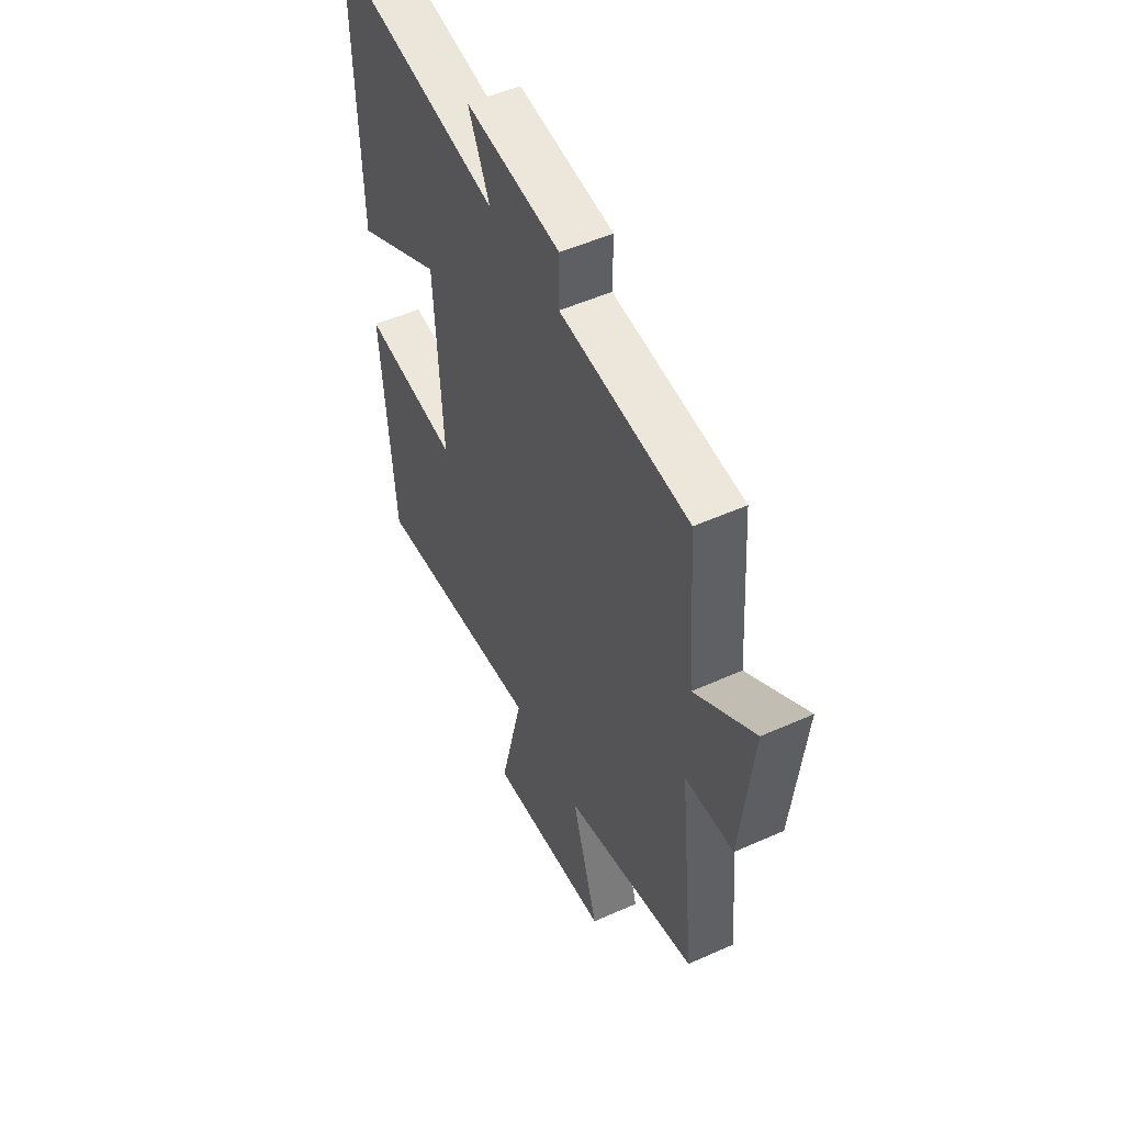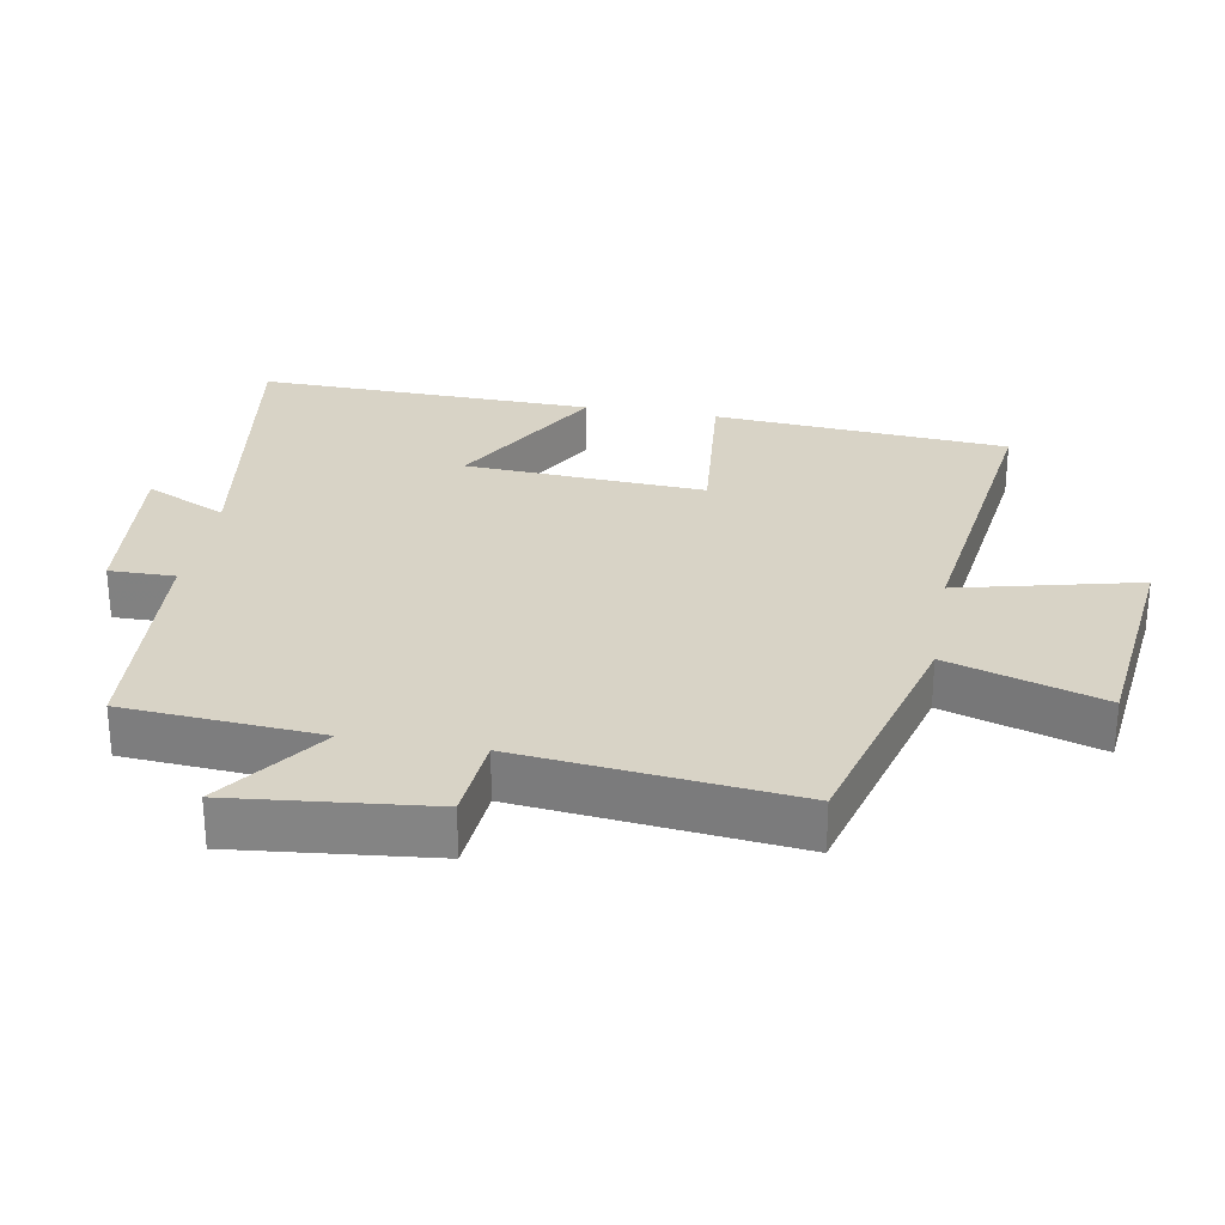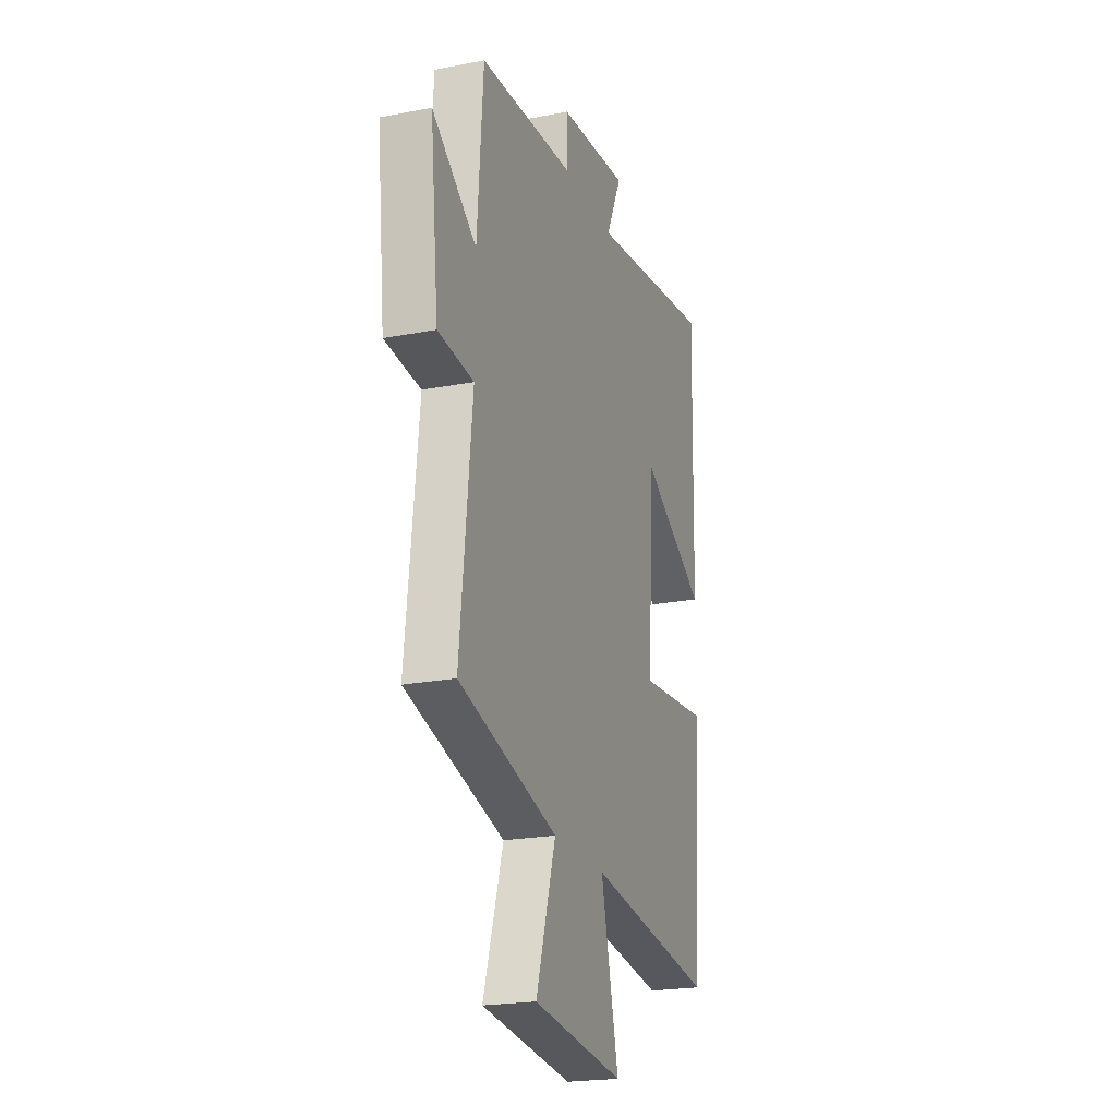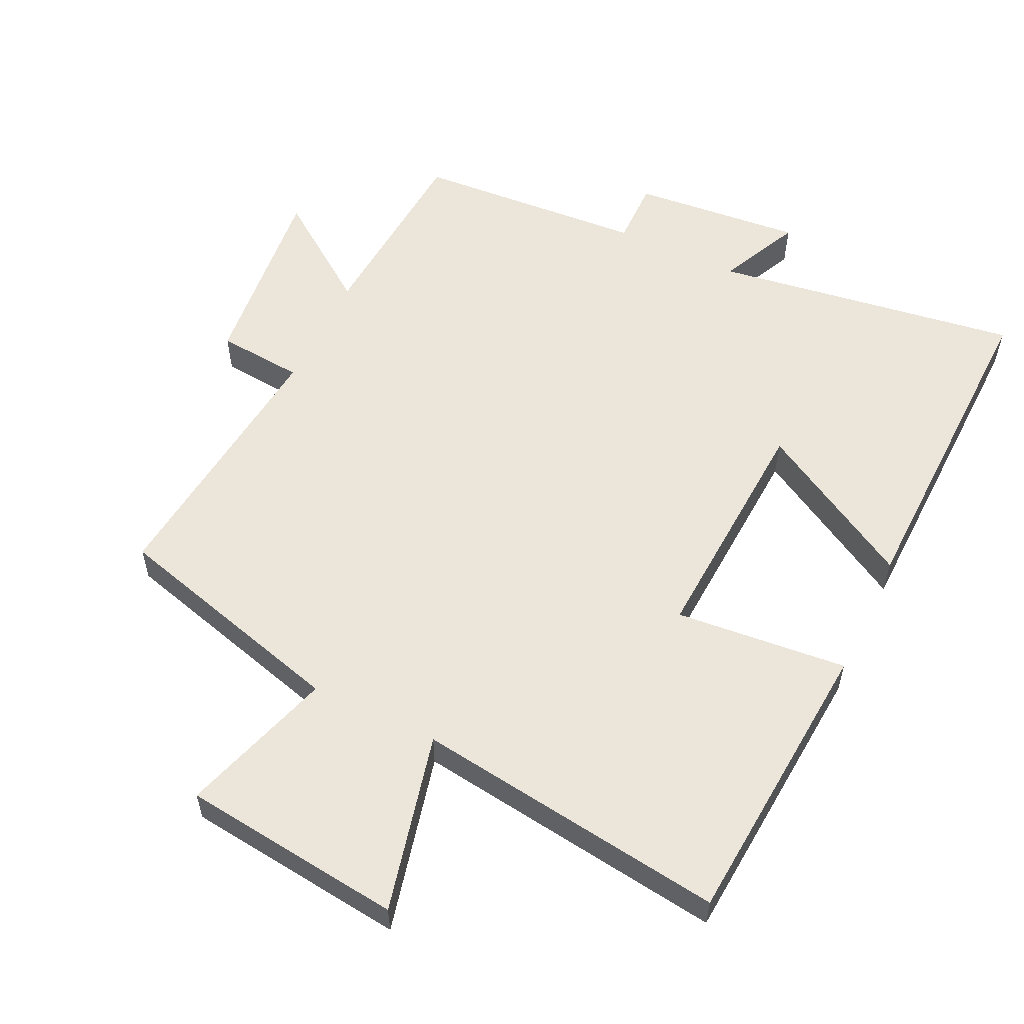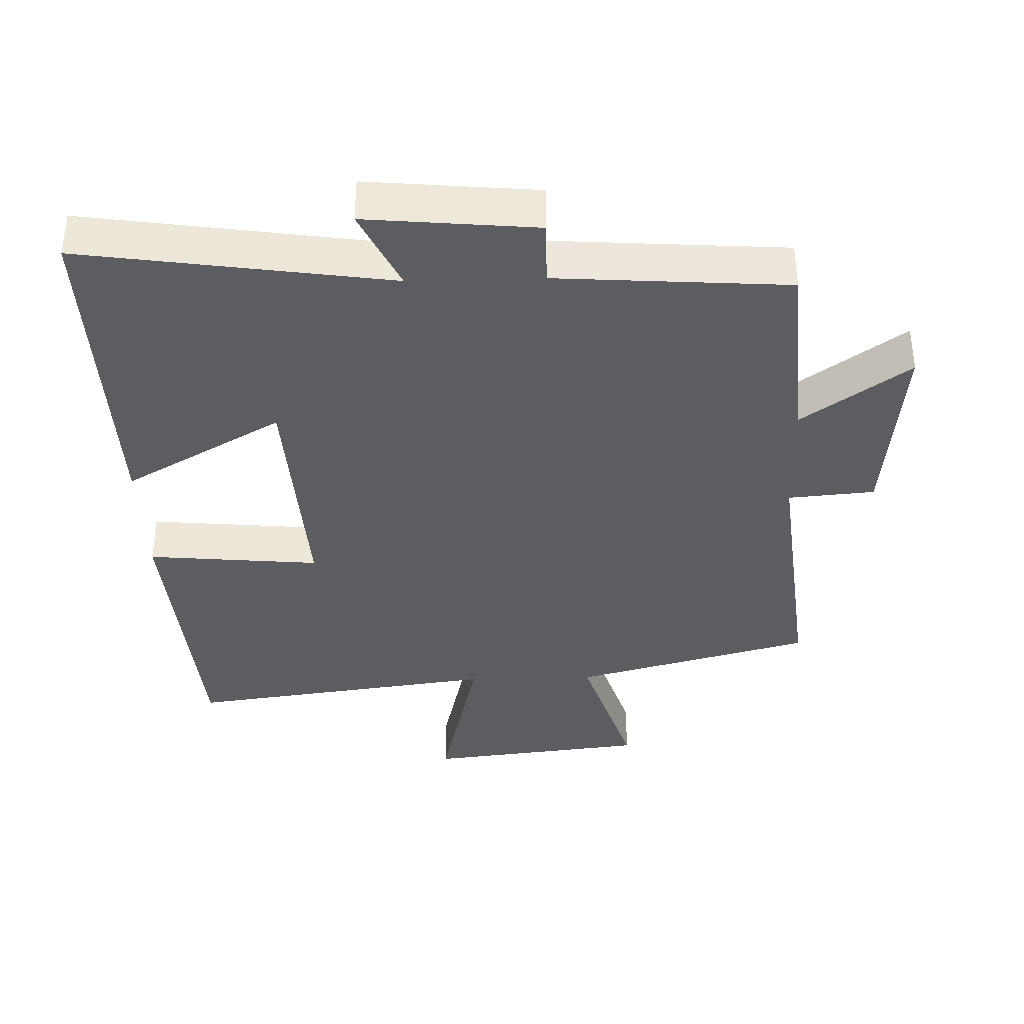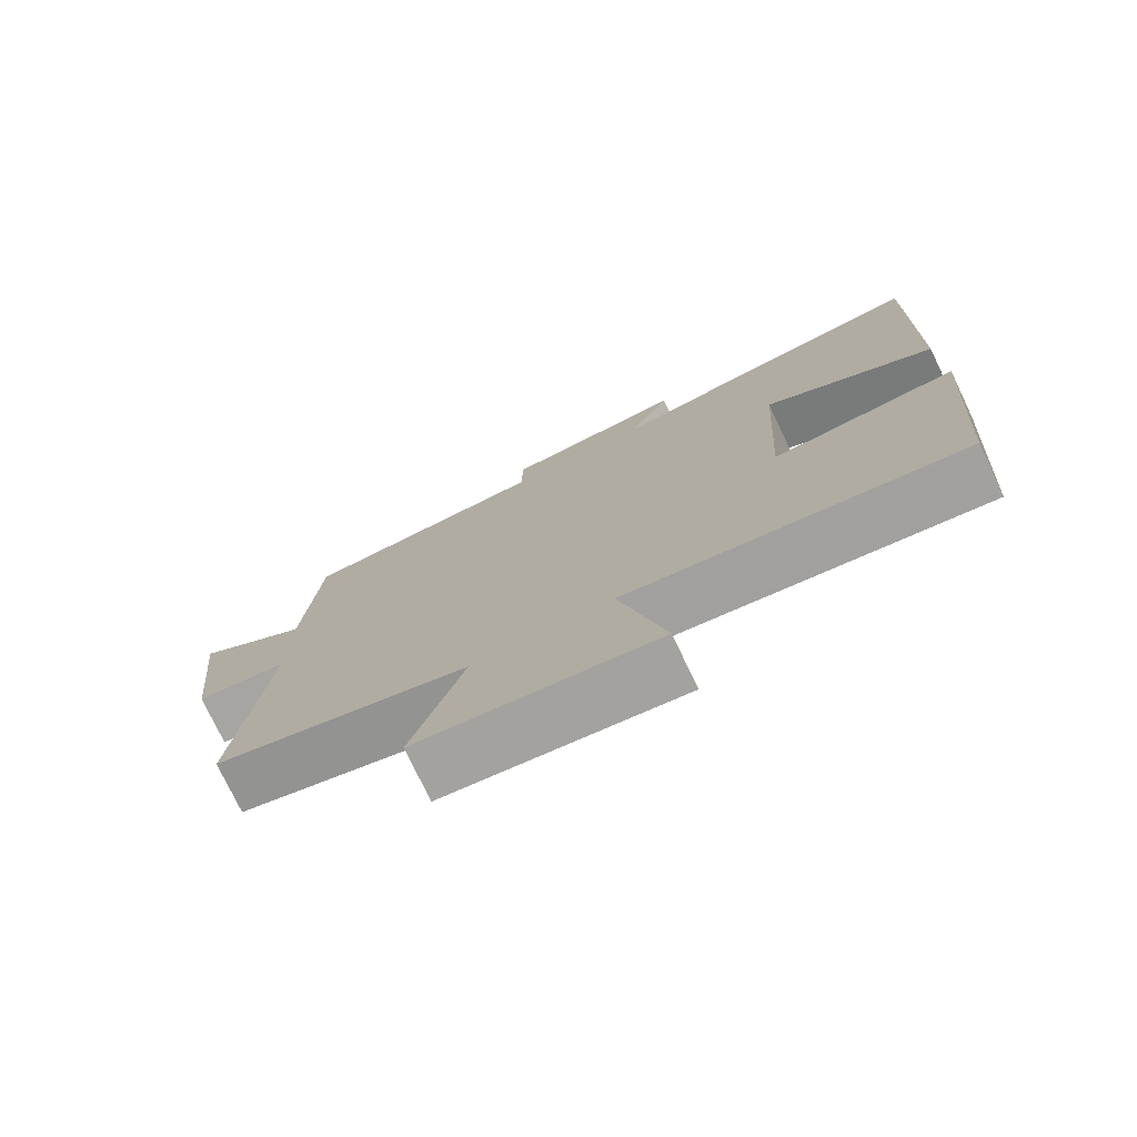
<metadata>
{"format":"obj","ext":"obj","renderer":"f3d","projection":"perspective","resolution":1024,"background":"white","views":[{"elev":51.8,"azim":64.2,"up":"+Z"},{"elev":28.1,"azim":100.0,"up":"+Y"},{"elev":-21.7,"azim":108.8,"up":"+Z"},{"elev":56.5,"azim":-154.4,"up":"+Y"},{"elev":-37.0,"azim":1.7,"up":"+Y"},{"elev":-76.6,"azim":-154.4,"up":"+Z"}]}
</metadata>
<code>
v 0.543 0.07 -0.404
v 0.189 0.07 -0.5
v 0.26 0.07 -0.727
v -0.068 0.07 -0.765
v -0.005 0.07 -0.5
v -0.467 0.07 -0.562
v -0.5 0.07 -0.127
v -0.245 0.07 -0.151
v -0.265 0.07 0.203
v -0.5 0.07 0.069
v -0.512 0.07 0.568
v -0.057 0.07 0.5
v -0.114 0.07 0.621
v 0.138 0.07 0.597
v 0.137 0.07 0.5
v 0.479 0.07 0.476
v 0.5 0.07 0.186
v 0.658 0.07 0.299
v 0.628 0.07 0.009
v 0.5 0.07 -0.002
v 0.543 0 -0.404
v 0.189 0 -0.5
v 0.26 0 -0.727
v -0.068 0 -0.765
v -0.005 0 -0.5
v -0.467 0 -0.562
v -0.5 0 -0.127
v -0.245 0 -0.151
v -0.265 0 0.203
v -0.5 0 0.069
v -0.512 0 0.568
v -0.057 0 0.5
v -0.114 0 0.621
v 0.138 0 0.597
v 0.137 0 0.5
v 0.479 0 0.476
v 0.5 0 0.186
v 0.658 0 0.299
v 0.628 0 0.009
v 0.5 0 -0.002
f 17 18 19 20
f 15 16 17 20
f 15 20 1 2
f 12 13 14 15
f 12 15 2
f 9 10 11 12
f 8 9 12 2
f 5 6 7 8
f 5 8 2 3
f 3 4 5
f 40 39 38 37
f 40 37 36 35
f 22 21 40 35
f 35 34 33 32
f 22 35 32
f 32 31 30 29
f 22 32 29 28
f 28 27 26 25
f 23 22 28 25
f 25 24 23
f 1 21 22 2
f 2 22 23 3
f 3 23 24 4
f 4 24 25 5
f 5 25 26 6
f 6 26 27 7
f 7 27 28 8
f 8 28 29 9
f 9 29 30 10
f 10 30 31 11
f 11 31 32 12
f 12 32 33 13
f 13 33 34 14
f 14 34 35 15
f 15 35 36 16
f 16 36 37 17
f 17 37 38 18
f 18 38 39 19
f 19 39 40 20
f 20 40 21 1

</code>
